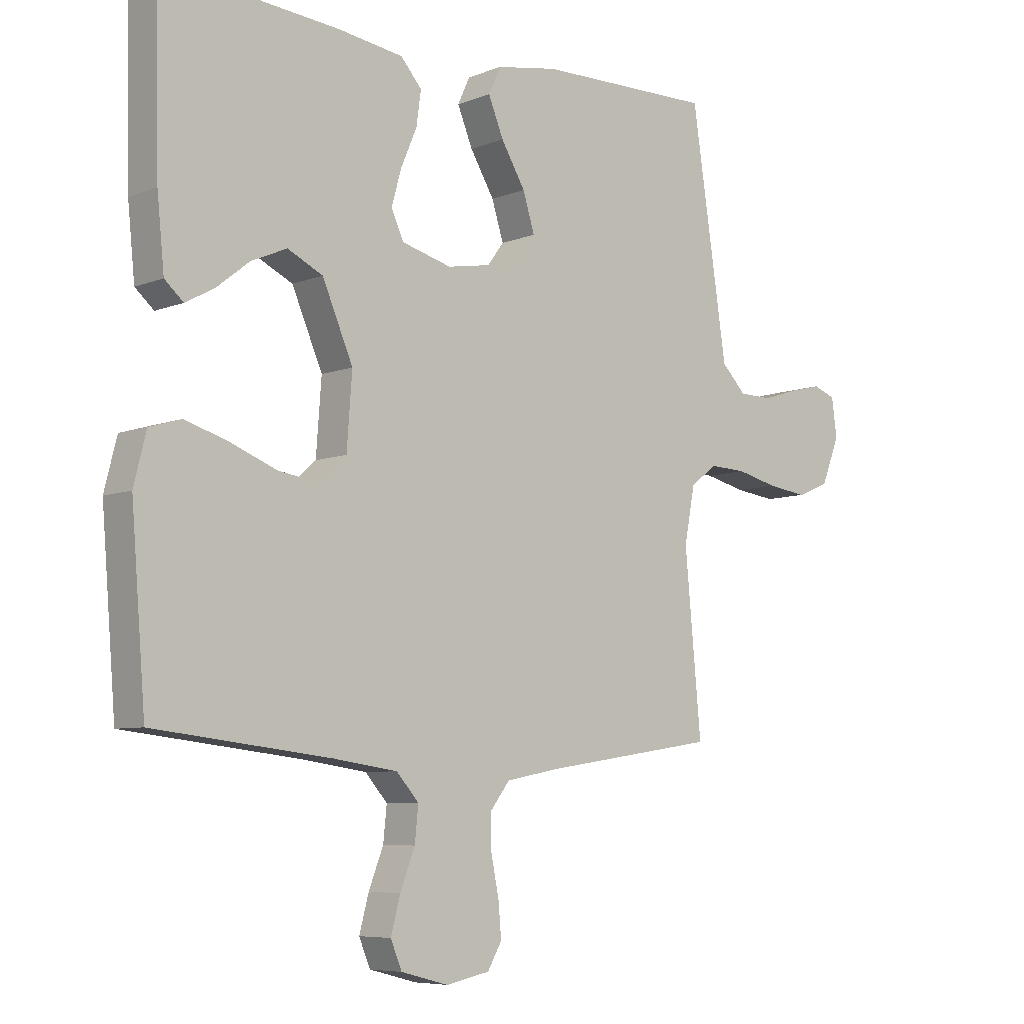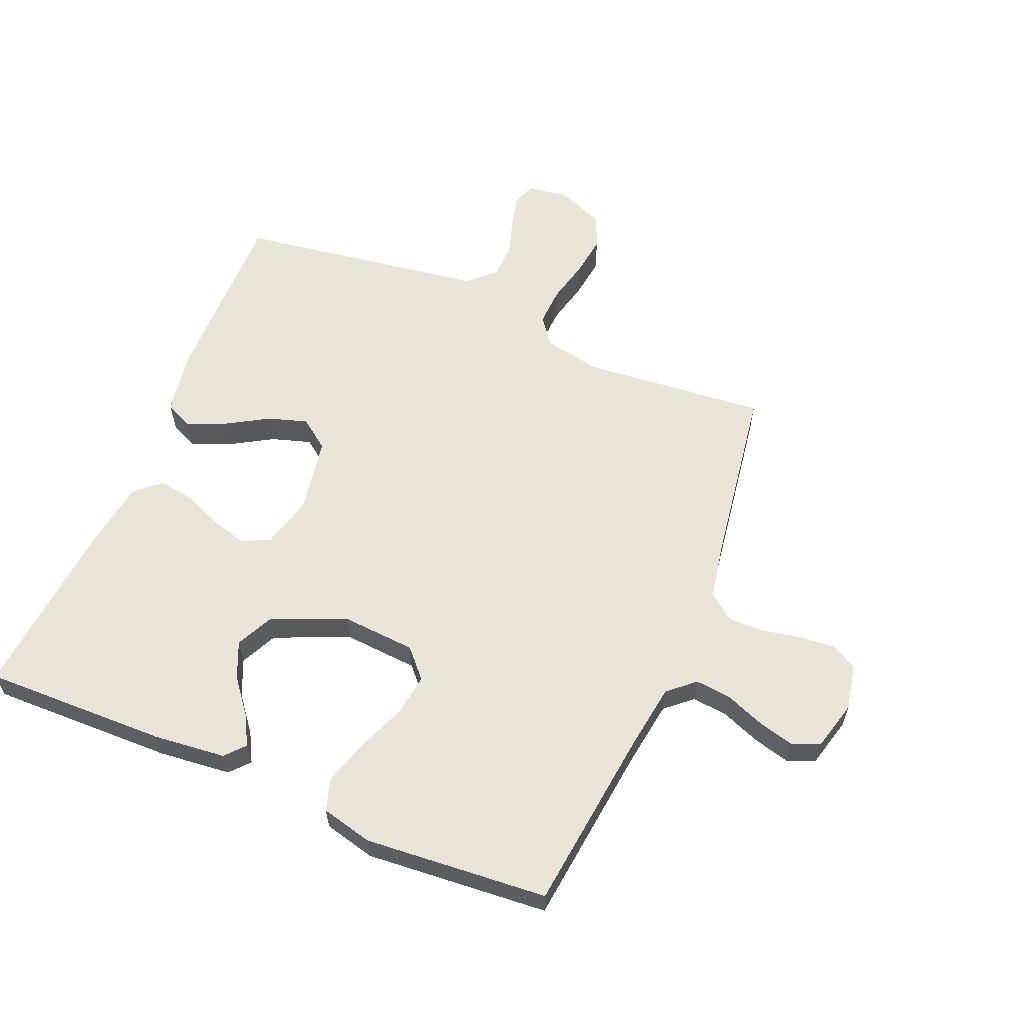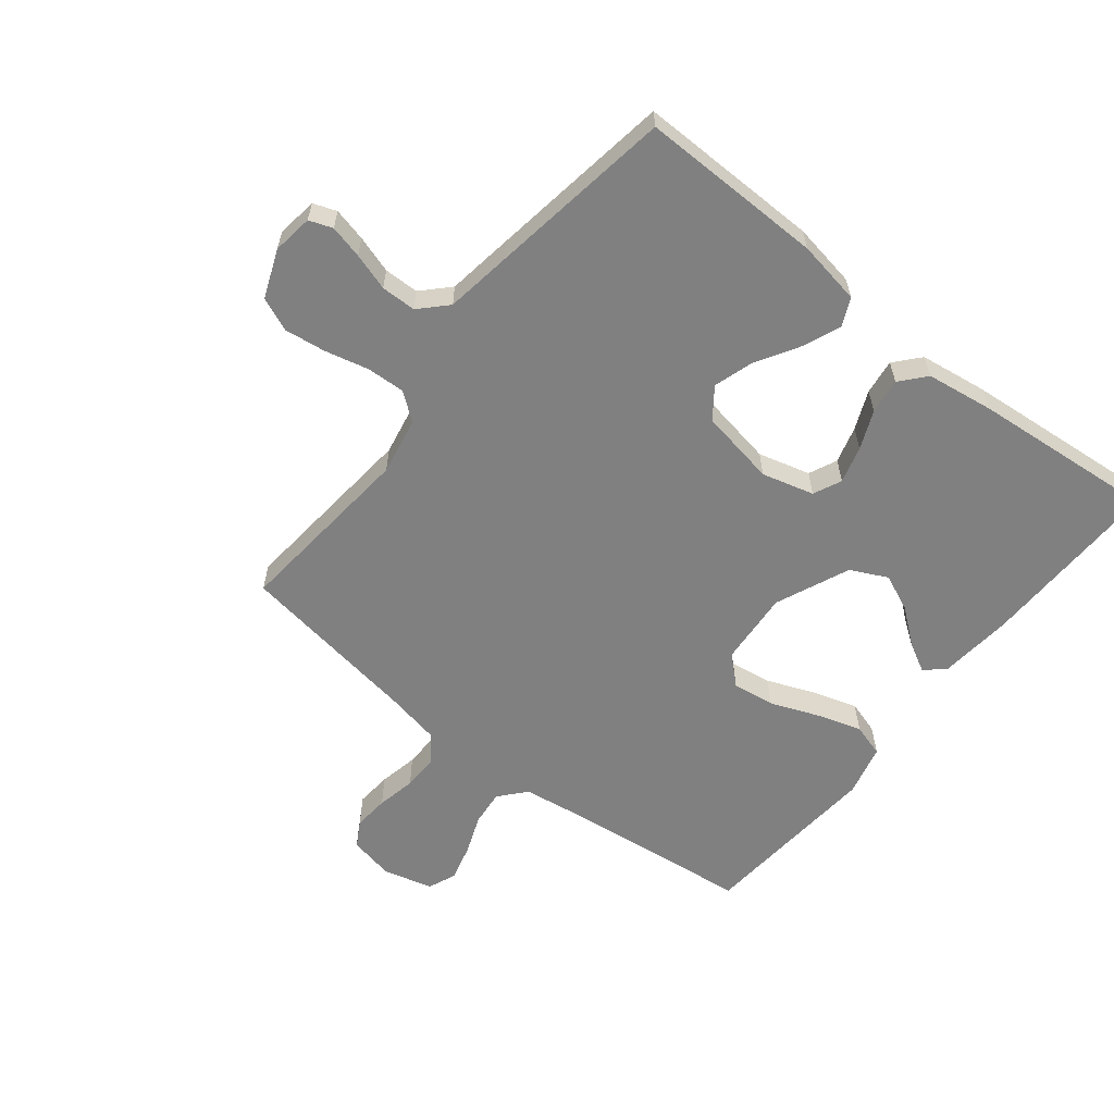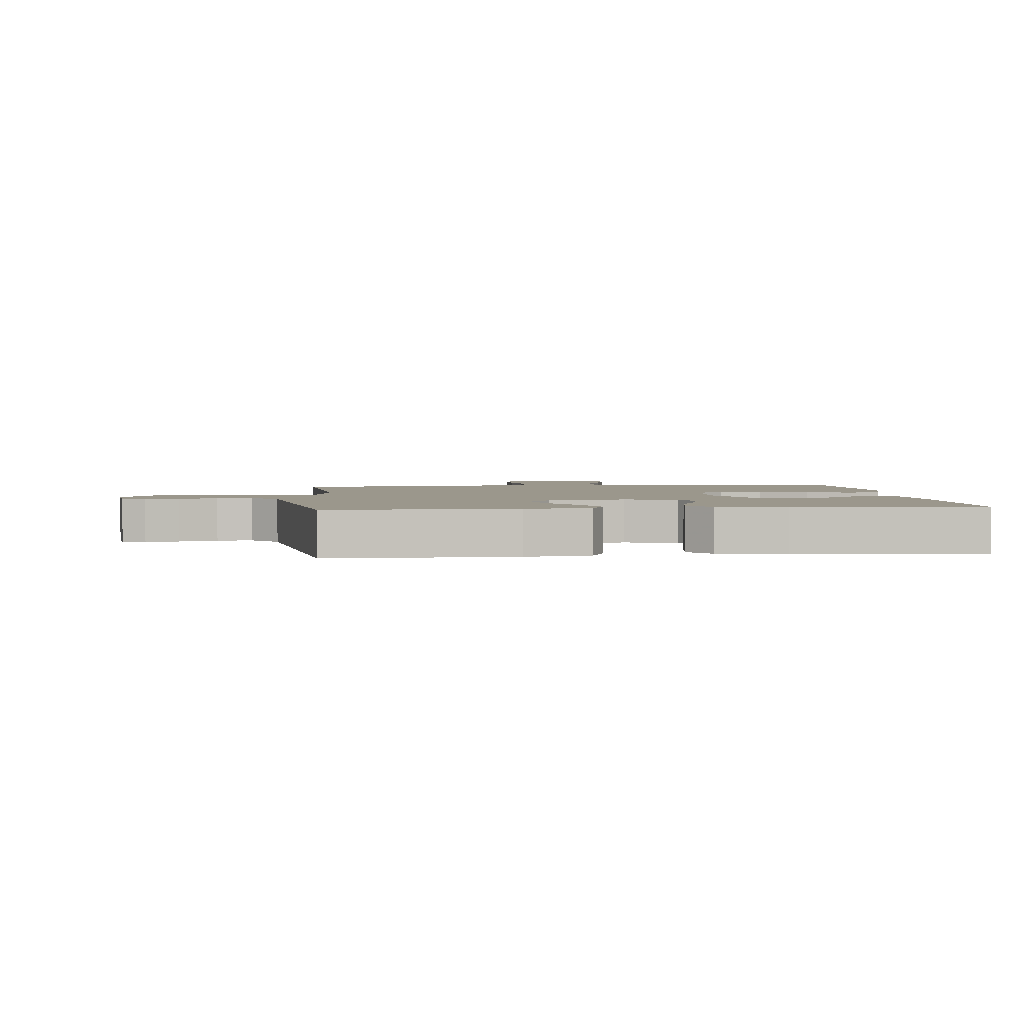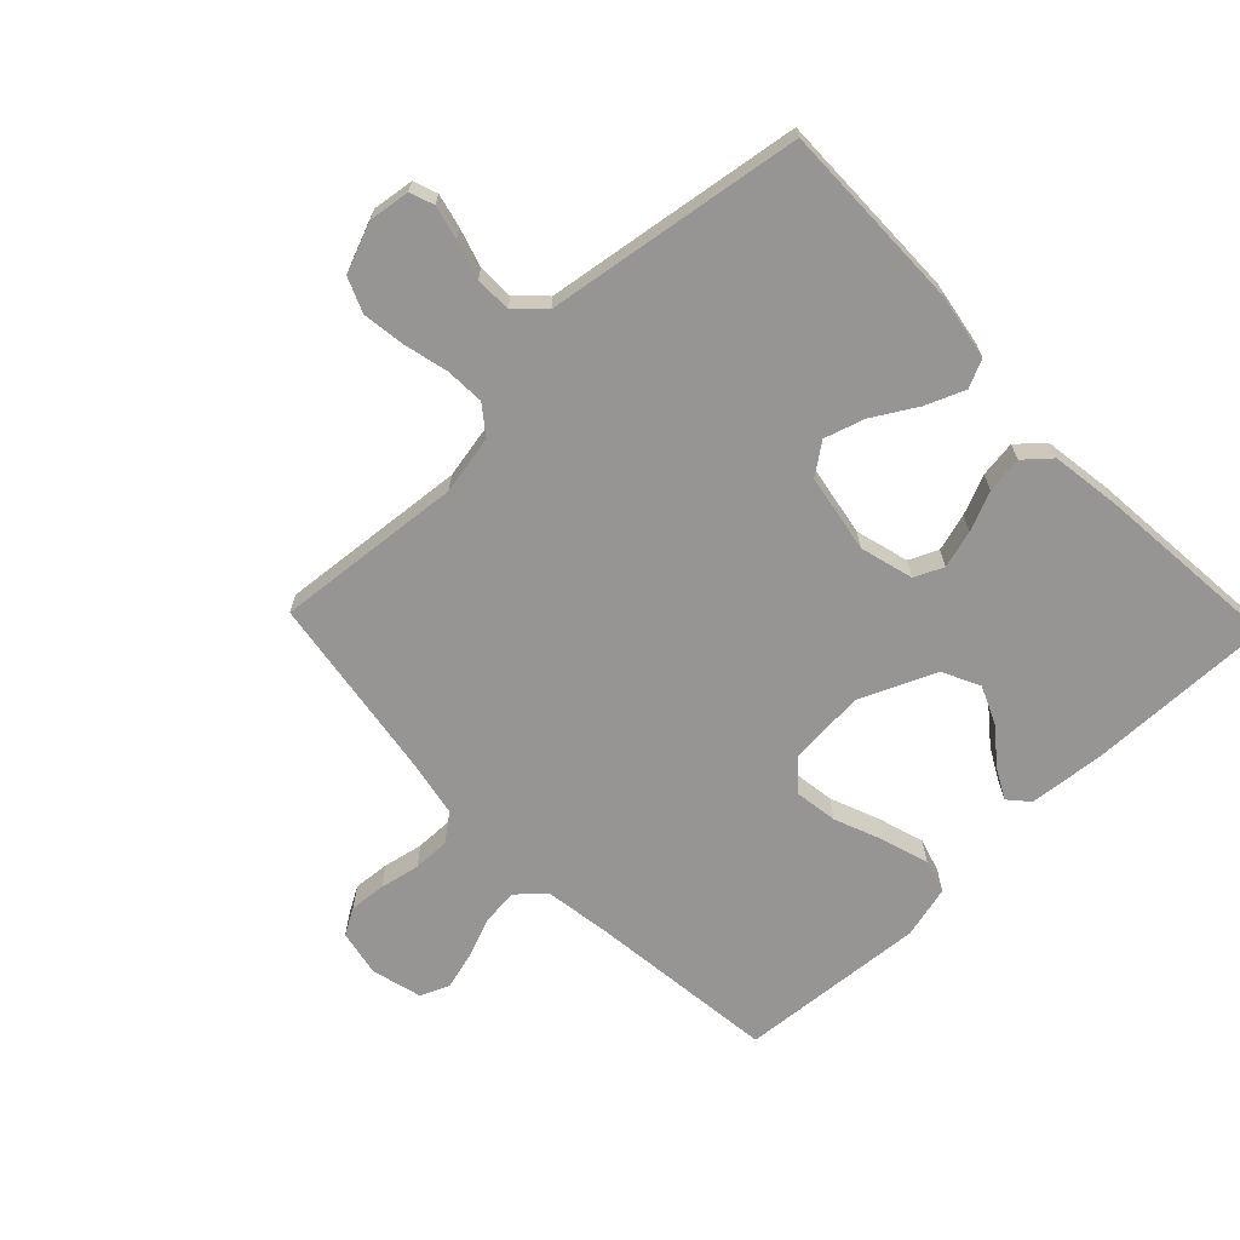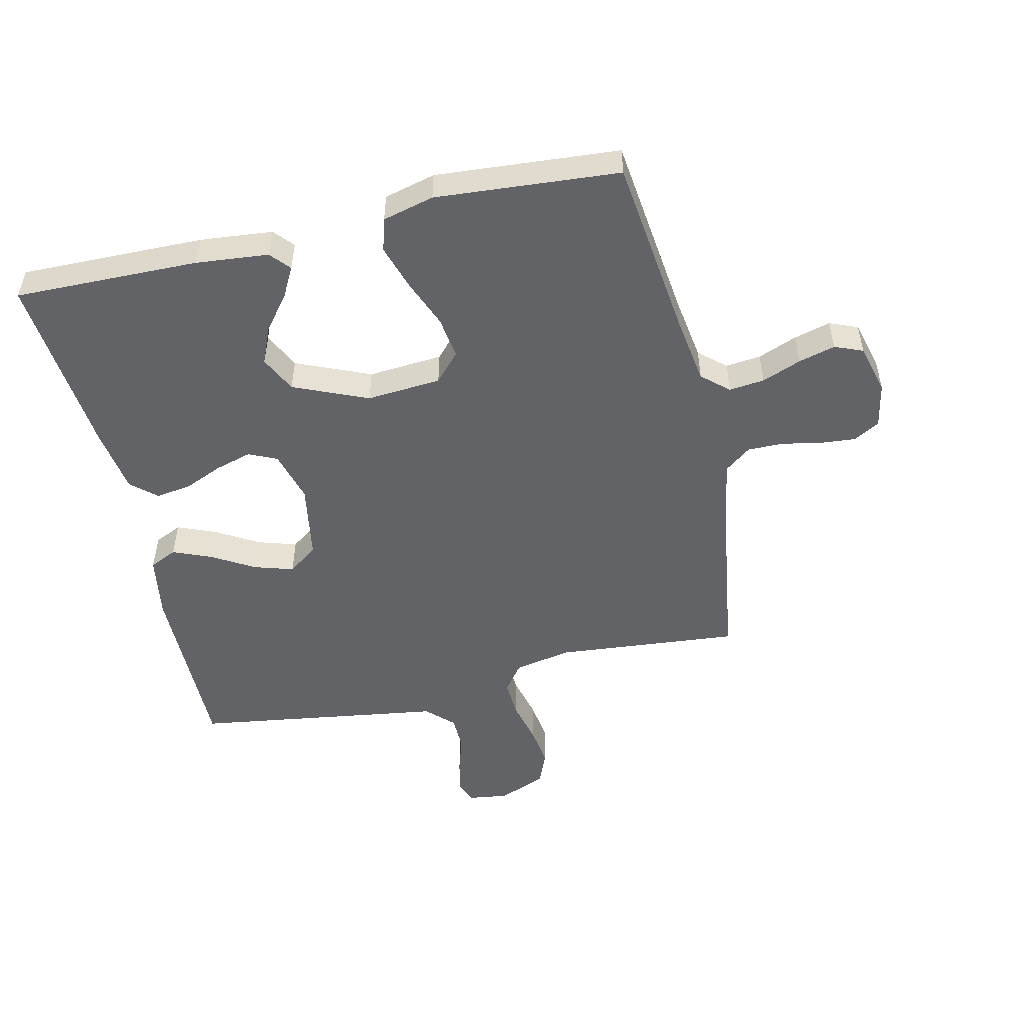
<metadata>
{"format":"obj","ext":"obj","renderer":"f3d","projection":"perspective","resolution":1024,"background":"white","views":[{"elev":-6.8,"azim":138.8,"up":"+Z"},{"elev":60.0,"azim":112.7,"up":"+Y"},{"elev":-60.1,"azim":-38.5,"up":"+Y"},{"elev":2.6,"azim":-5.8,"up":"+Y"},{"elev":-67.6,"azim":-46.2,"up":"+Y"},{"elev":-51.0,"azim":103.1,"up":"+Y"}]}
</metadata>
<code>
v 0.5 0.07 -0.5
v 0.2 0.07 -0.535
v 0.091 0.07 -0.551
v 0.053 0.07 -0.594
v 0.059 0.07 -0.652
v 0.084 0.07 -0.716
v 0.1 0.07 -0.776
v 0.081 0.07 -0.822
v 0 0.07 -0.843
v -0.074 0.07 -0.828
v -0.098 0.07 -0.786
v -0.093 0.07 -0.728
v -0.08 0.07 -0.664
v -0.079 0.07 -0.605
v -0.112 0.07 -0.562
v -0.2 0.07 -0.545
v -0.5 0.07 -0.5
v -0.472 0.07 -0.2
v -0.49 0.07 -0.106
v -0.535 0.07 -0.072
v -0.598 0.07 -0.075
v -0.668 0.07 -0.092
v -0.736 0.07 -0.101
v -0.791 0.07 -0.078
v -0.822 0.07 0
v -0.813 0.07 0.066
v -0.775 0.07 0.08
v -0.721 0.07 0.067
v -0.66 0.07 0.048
v -0.603 0.07 0.049
v -0.561 0.07 0.092
v -0.545 0.07 0.2
v -0.5 0.07 0.5
v -0.2 0.07 0.496
v -0.095 0.07 0.478
v -0.074 0.07 0.433
v -0.1 0.07 0.37
v -0.141 0.07 0.301
v -0.161 0.07 0.237
v -0.125 0.07 0.188
v 0 0.07 0.166
v 0.085 0.07 0.189
v 0.106 0.07 0.235
v 0.089 0.07 0.295
v 0.062 0.07 0.358
v 0.054 0.07 0.416
v 0.09 0.07 0.457
v 0.2 0.07 0.473
v 0.5 0.07 0.5
v 0.494 0.07 0.2
v 0.482 0.07 0.081
v 0.45 0.07 0.053
v 0.402 0.07 0.079
v 0.345 0.07 0.124
v 0.285 0.07 0.15
v 0.225 0.07 0.121
v 0.173 0.07 0
v 0.182 0.07 -0.122
v 0.228 0.07 -0.164
v 0.297 0.07 -0.154
v 0.375 0.07 -0.123
v 0.449 0.07 -0.1
v 0.503 0.07 -0.116
v 0.524 0.07 -0.2
v 0.5 0 -0.5
v 0.2 0 -0.535
v 0.091 0 -0.551
v 0.053 0 -0.594
v 0.059 0 -0.652
v 0.084 0 -0.716
v 0.1 0 -0.776
v 0.081 0 -0.822
v 0 0 -0.843
v -0.074 0 -0.828
v -0.098 0 -0.786
v -0.093 0 -0.728
v -0.08 0 -0.664
v -0.079 0 -0.605
v -0.112 0 -0.562
v -0.2 0 -0.545
v -0.5 0 -0.5
v -0.472 0 -0.2
v -0.49 0 -0.106
v -0.535 0 -0.072
v -0.598 0 -0.075
v -0.668 0 -0.092
v -0.736 0 -0.101
v -0.791 0 -0.078
v -0.822 0 0
v -0.813 0 0.066
v -0.775 0 0.08
v -0.721 0 0.067
v -0.66 0 0.048
v -0.603 0 0.049
v -0.561 0 0.092
v -0.545 0 0.2
v -0.5 0 0.5
v -0.2 0 0.496
v -0.095 0 0.478
v -0.074 0 0.433
v -0.1 0 0.37
v -0.141 0 0.301
v -0.161 0 0.237
v -0.125 0 0.188
v 0 0 0.166
v 0.085 0 0.189
v 0.106 0 0.235
v 0.089 0 0.295
v 0.062 0 0.358
v 0.054 0 0.416
v 0.09 0 0.457
v 0.2 0 0.473
v 0.5 0 0.5
v 0.494 0 0.2
v 0.482 0 0.081
v 0.45 0 0.053
v 0.402 0 0.079
v 0.345 0 0.124
v 0.285 0 0.15
v 0.225 0 0.121
v 0.173 0 0
v 0.182 0 -0.122
v 0.228 0 -0.164
v 0.297 0 -0.154
v 0.375 0 -0.123
v 0.449 0 -0.1
v 0.503 0 -0.116
v 0.524 0 -0.2
f 63 64 1 2
f 60 61 62 63
f 60 63 2 3
f 59 60 3 4
f 58 59 4
f 57 58 4
f 51 52 53 54
f 51 54 55
f 50 51 55
f 49 50 55
f 48 49 55 56
f 44 45 46 47
f 43 44 47 48
f 35 36 37 38
f 35 38 39
f 34 35 39
f 31 32 33 34
f 31 34 39
f 30 31 39 40
f 26 27 28 29
f 24 25 26 29
f 24 29 30
f 21 22 23 24
f 20 21 24 30
f 19 20 30 40
f 16 17 18
f 15 16 18 19
f 10 11 12 13
f 10 13 14
f 9 10 14
f 8 9 14
f 5 6 7 8
f 5 8 14
f 4 5 14 15
f 43 48 56 57
f 42 43 57 4
f 41 42 4 15
f 15 19 40 41
f 66 65 128 127
f 127 126 125 124
f 67 66 127 124
f 68 67 124 123
f 68 123 122
f 68 122 121
f 118 117 116 115
f 119 118 115
f 119 115 114
f 119 114 113
f 120 119 113 112
f 111 110 109 108
f 112 111 108 107
f 102 101 100 99
f 103 102 99
f 103 99 98
f 98 97 96 95
f 103 98 95
f 104 103 95 94
f 93 92 91 90
f 93 90 89 88
f 94 93 88
f 88 87 86 85
f 94 88 85 84
f 104 94 84 83
f 82 81 80
f 83 82 80 79
f 77 76 75 74
f 78 77 74
f 78 74 73
f 78 73 72
f 72 71 70 69
f 78 72 69
f 79 78 69 68
f 121 120 112 107
f 68 121 107 106
f 79 68 106 105
f 105 104 83 79
f 1 65 66 2
f 2 66 67 3
f 3 67 68 4
f 4 68 69 5
f 5 69 70 6
f 6 70 71 7
f 7 71 72 8
f 8 72 73 9
f 9 73 74 10
f 10 74 75 11
f 11 75 76 12
f 12 76 77 13
f 13 77 78 14
f 14 78 79 15
f 15 79 80 16
f 16 80 81 17
f 17 81 82 18
f 18 82 83 19
f 19 83 84 20
f 20 84 85 21
f 21 85 86 22
f 22 86 87 23
f 23 87 88 24
f 24 88 89 25
f 25 89 90 26
f 26 90 91 27
f 27 91 92 28
f 28 92 93 29
f 29 93 94 30
f 30 94 95 31
f 31 95 96 32
f 32 96 97 33
f 33 97 98 34
f 34 98 99 35
f 35 99 100 36
f 36 100 101 37
f 37 101 102 38
f 38 102 103 39
f 39 103 104 40
f 40 104 105 41
f 41 105 106 42
f 42 106 107 43
f 43 107 108 44
f 44 108 109 45
f 45 109 110 46
f 46 110 111 47
f 47 111 112 48
f 48 112 113 49
f 49 113 114 50
f 50 114 115 51
f 51 115 116 52
f 52 116 117 53
f 53 117 118 54
f 54 118 119 55
f 55 119 120 56
f 56 120 121 57
f 57 121 122 58
f 58 122 123 59
f 59 123 124 60
f 60 124 125 61
f 61 125 126 62
f 62 126 127 63
f 63 127 128 64
f 64 128 65 1

</code>
